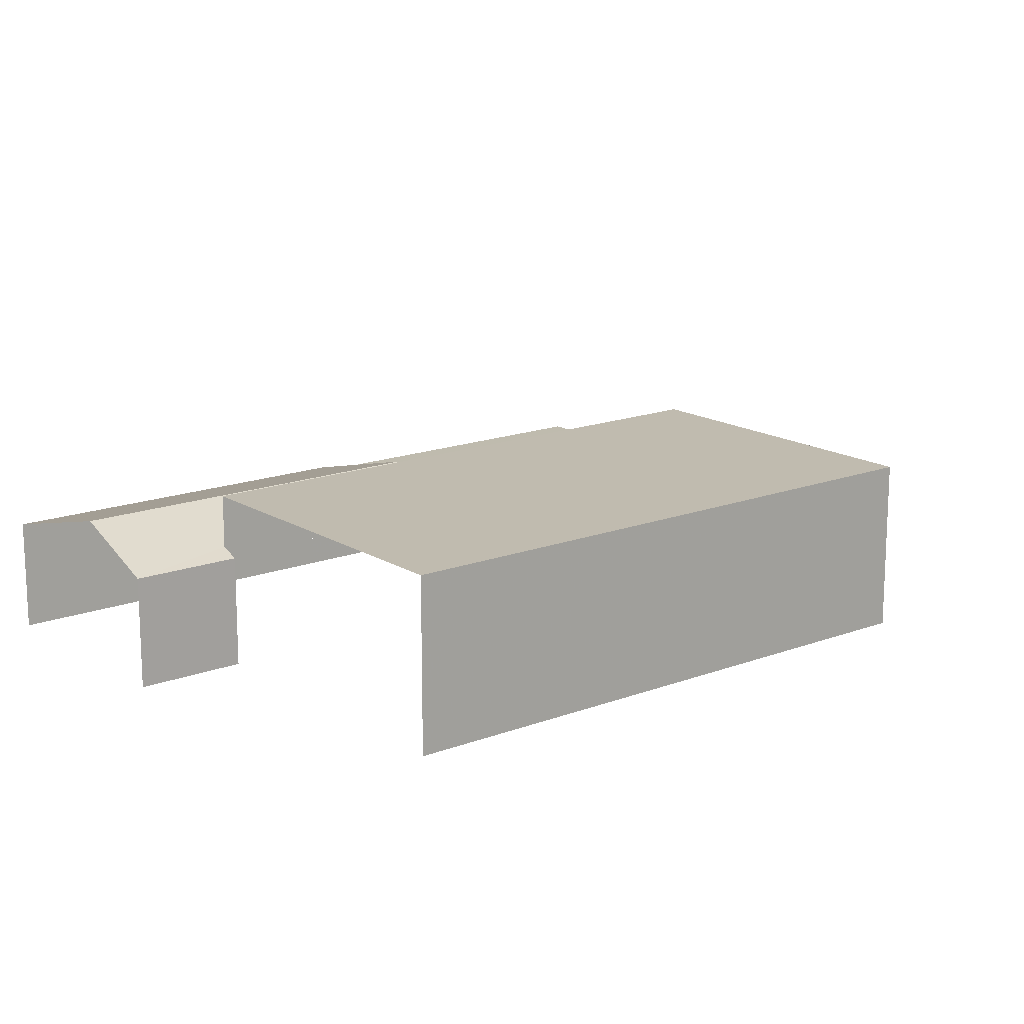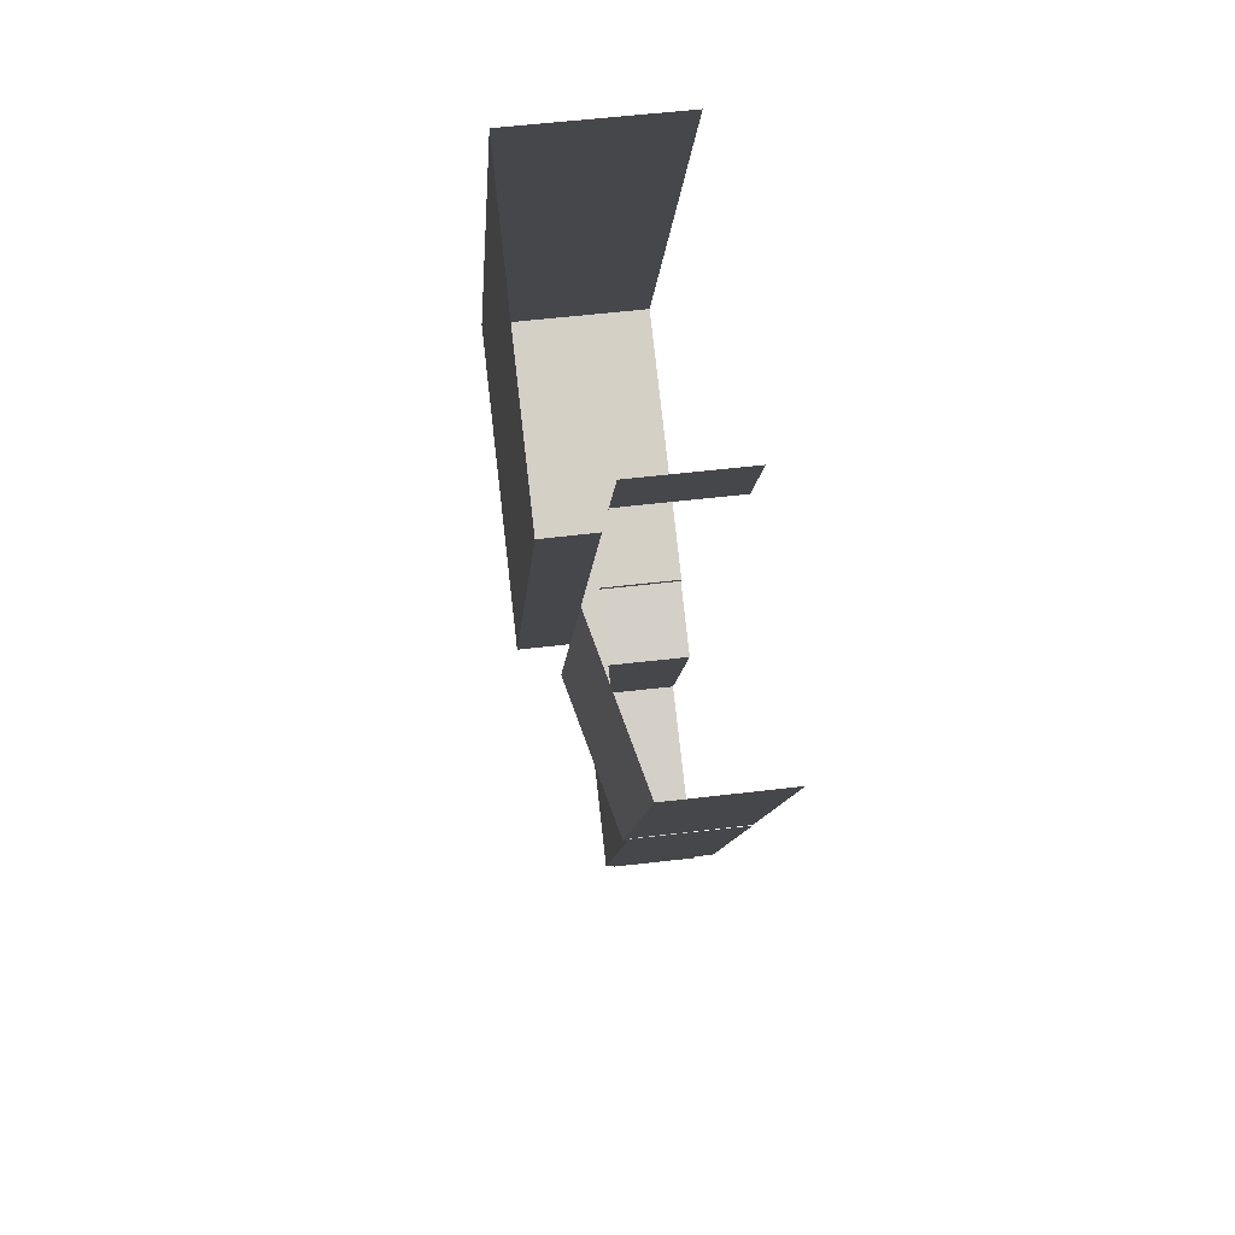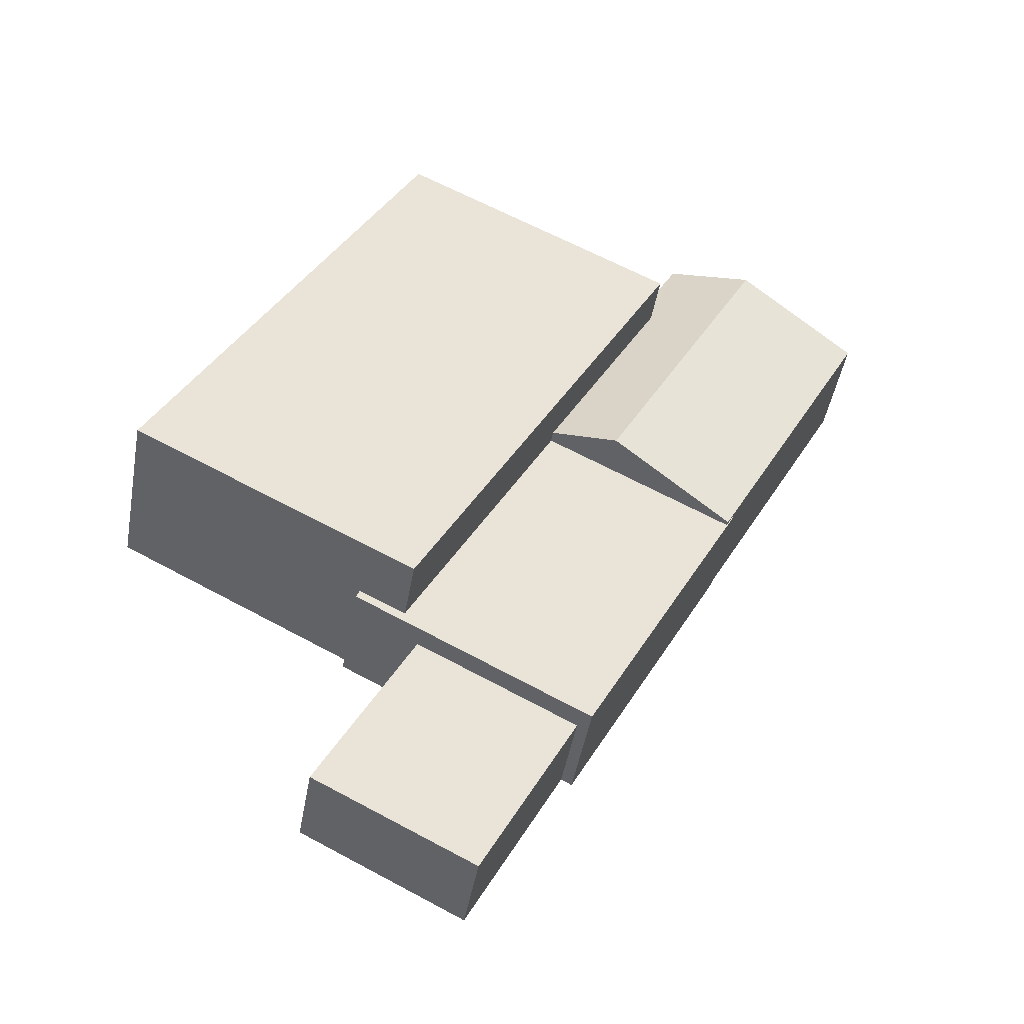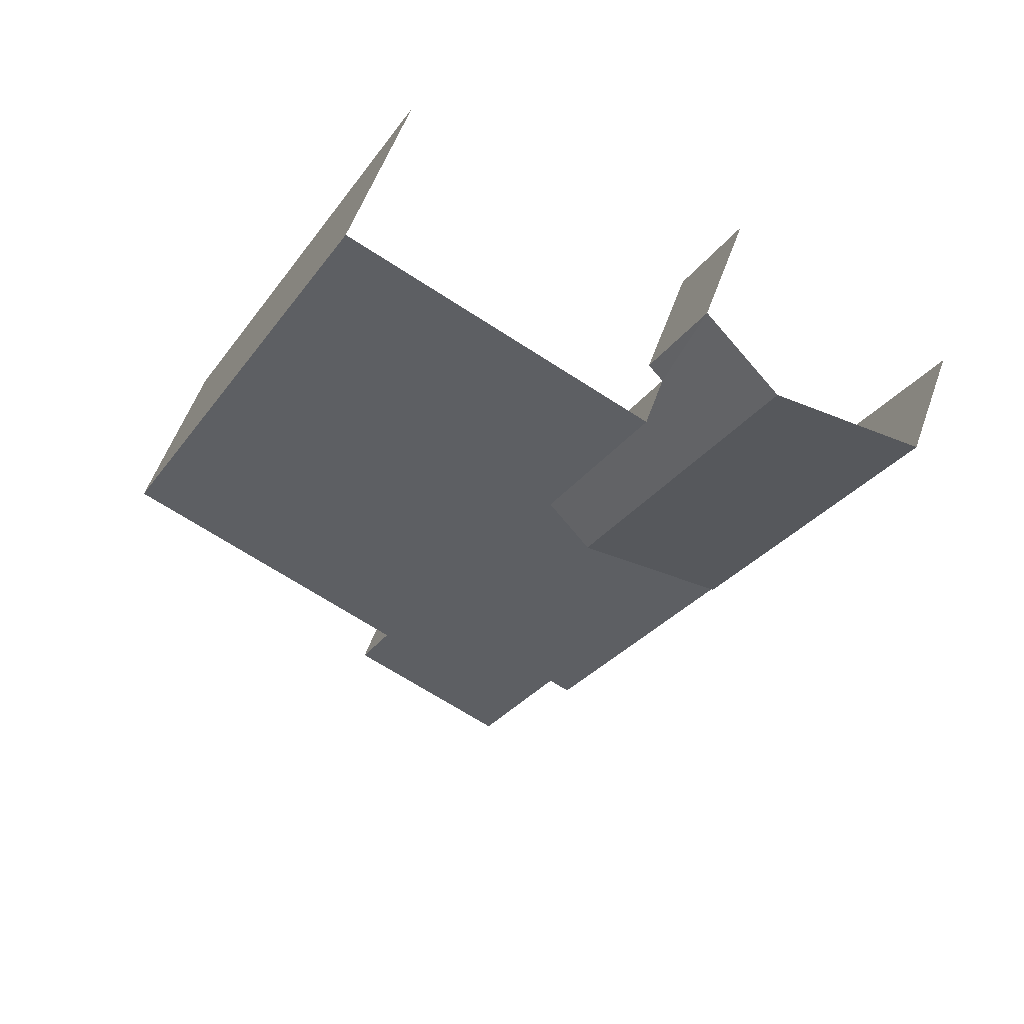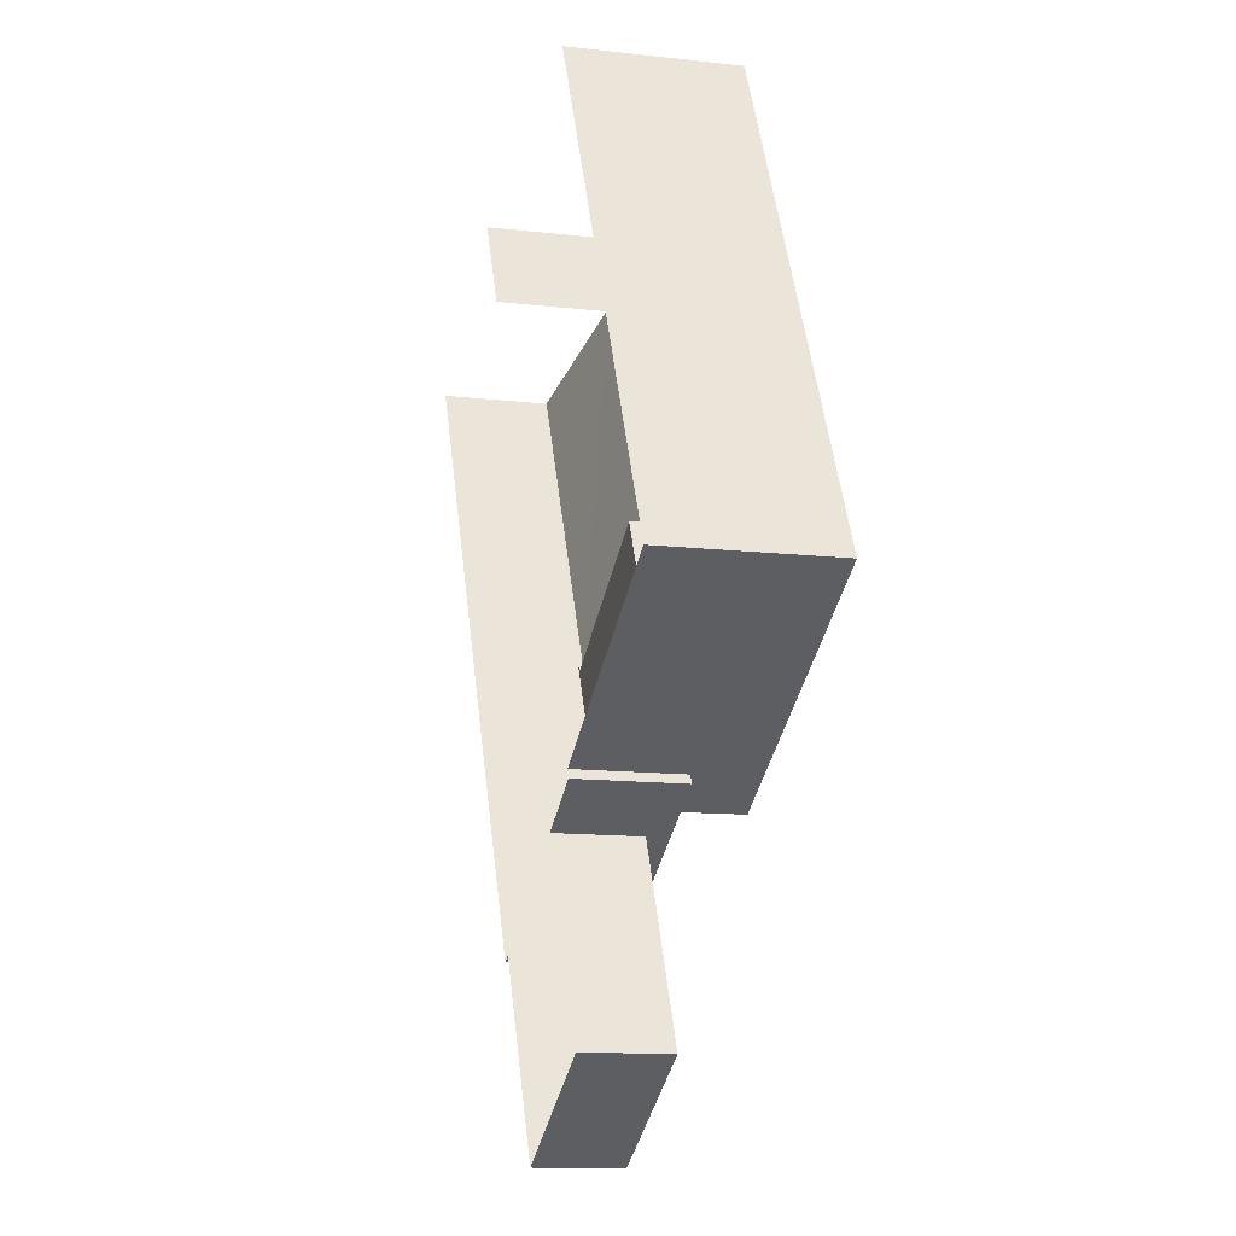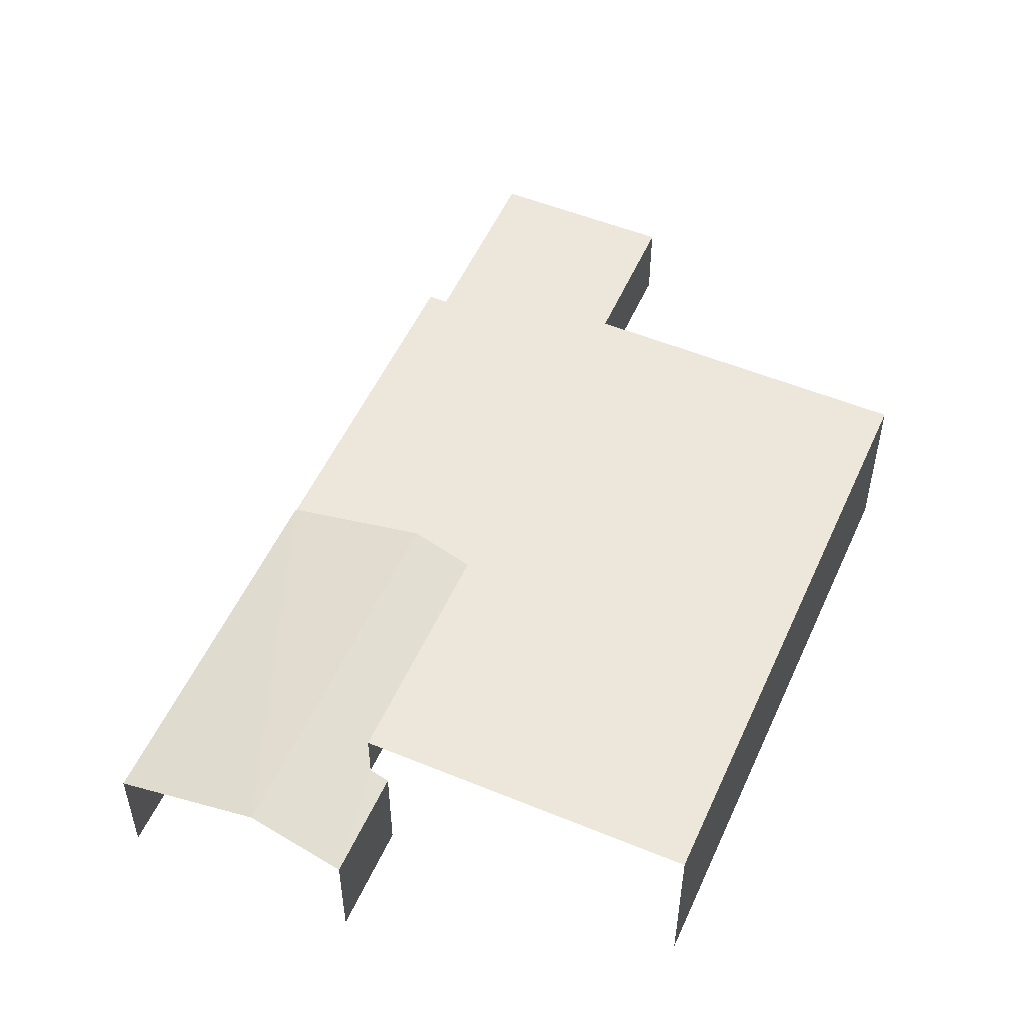
<metadata>
{"format":"obj","ext":"obj","renderer":"f3d","projection":"perspective","resolution":1024,"background":"white","views":[{"elev":15.9,"azim":-155.9,"up":"+Z"},{"elev":53.8,"azim":82.7,"up":"+Y"},{"elev":-47.0,"azim":-10.0,"up":"+Y"},{"elev":54.9,"azim":19.3,"up":"+Y"},{"elev":-13.3,"azim":-104.4,"up":"+Y"},{"elev":52.9,"azim":176.3,"up":"+Z"}]}
</metadata>
<code>
v -2.254e+05 -1.278e+05 12.73
v -2.254e+05 -1.278e+05 12.73
v -2.254e+05 -1.278e+05 12.73
v -2.254e+05 -1.278e+05 12.73
v -2.254e+05 -1.278e+05 12.73
v -2.254e+05 -1.278e+05 12.73
v -2.254e+05 -1.278e+05 12.73
v -2.254e+05 -1.278e+05 12.73
v -2.254e+05 -1.278e+05 12.73
v -2.254e+05 -1.278e+05 12.73
v -2.254e+05 -1.278e+05 12.73
v -2.254e+05 -1.278e+05 12.73
v -2.254e+05 -1.278e+05 12.73
v -2.254e+05 -1.278e+05 12.73
v -2.254e+05 -1.278e+05 15.55
v -2.254e+05 -1.278e+05 15.55
v -2.254e+05 -1.278e+05 15.55
v -2.254e+05 -1.278e+05 15.55
v -2.254e+05 -1.278e+05 15.55
v -2.254e+05 -1.278e+05 15.55
v -2.254e+05 -1.278e+05 15.55
v -2.254e+05 -1.278e+05 15.55
v -2.254e+05 -1.278e+05 14.97
v -2.254e+05 -1.278e+05 14.97
v -2.254e+05 -1.278e+05 14.97
v -2.254e+05 -1.278e+05 14.97
v -2.254e+05 -1.278e+05 15.67
v -2.254e+05 -1.278e+05 15.67
v -2.254e+05 -1.278e+05 16.65
v -2.254e+05 -1.278e+05 16.65
v -2.254e+05 -1.278e+05 17.25
v -2.254e+05 -1.278e+05 17.25
v -2.254e+05 -1.278e+05 17.25
v -2.254e+05 -1.278e+05 17.25
v -2.254e+05 -1.278e+05 15.86
v -2.254e+05 -1.278e+05 15.86
v -2.254e+05 -1.278e+05 15.67
v -2.254e+05 -1.278e+05 15.67
f 1 2 3
f 4 5 6
f 7 8 9
f 1 3 7
f 10 11 1
f 5 10 6
f 12 6 13
f 12 13 14
f 13 7 9
f 1 7 13
f 10 1 13
f 6 10 13
f 28 9 29
f 9 8 29
f 8 37 29
f 13 21 14
f 13 20 21
f 7 3 38
f 3 33 38
f 38 32 36
f 38 33 32
f 15 16 17
f 18 19 17
f 20 18 21
f 17 16 22
f 21 18 22
f 18 17 22
f 23 24 25
f 23 26 24
f 27 28 29
f 30 27 29
f 31 32 33
f 34 31 33
f 35 30 36
f 30 29 36
f 36 37 38
f 36 29 37
f 21 22 12
f 14 21 12
f 13 9 20
f 9 28 20
f 20 27 18
f 20 28 27
f 7 37 8
f 7 38 37
f 26 11 10
f 11 26 16
f 6 12 23
f 22 16 26
f 12 22 23
f 22 26 23
f 2 15 34
f 34 15 31
f 2 1 15
f 31 15 17
f 25 5 4
f 25 24 5
f 15 11 16
f 15 1 11
f 10 5 24
f 26 10 24
f 6 25 4
f 6 23 25
f 33 3 2
f 34 33 2
f 19 35 17
f 17 35 31
f 31 35 32
f 35 36 32
f 27 30 18
f 30 35 19
f 18 30 19

</code>
